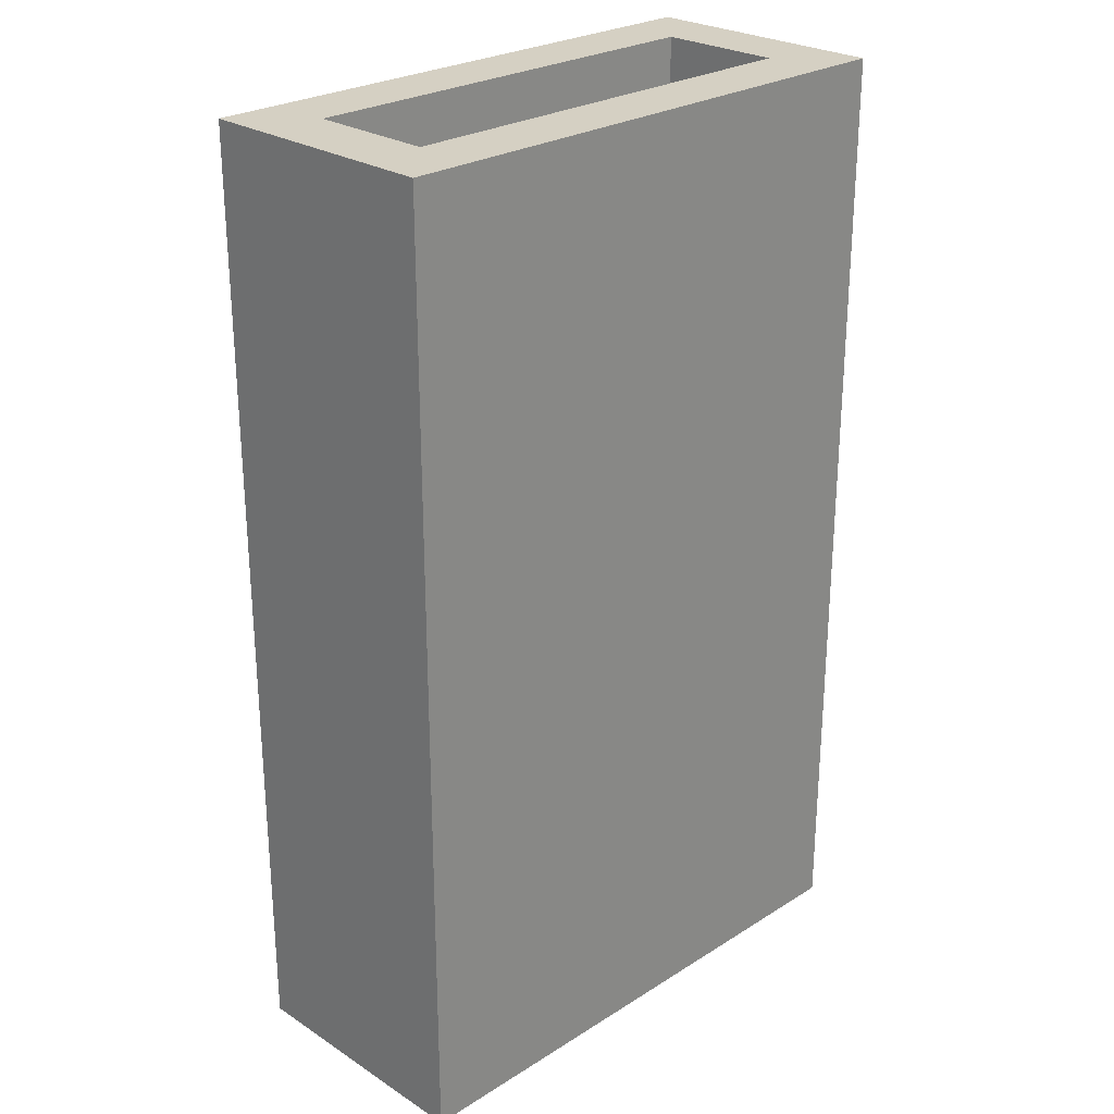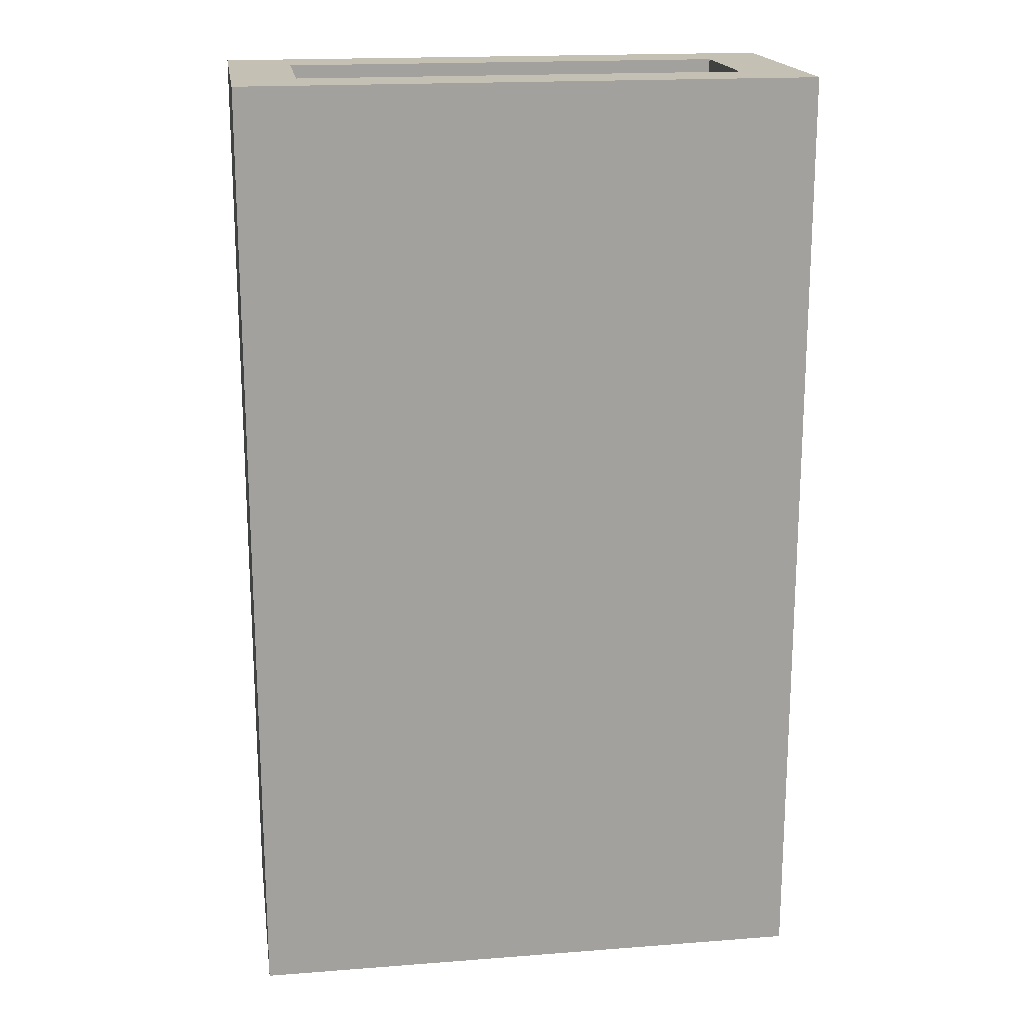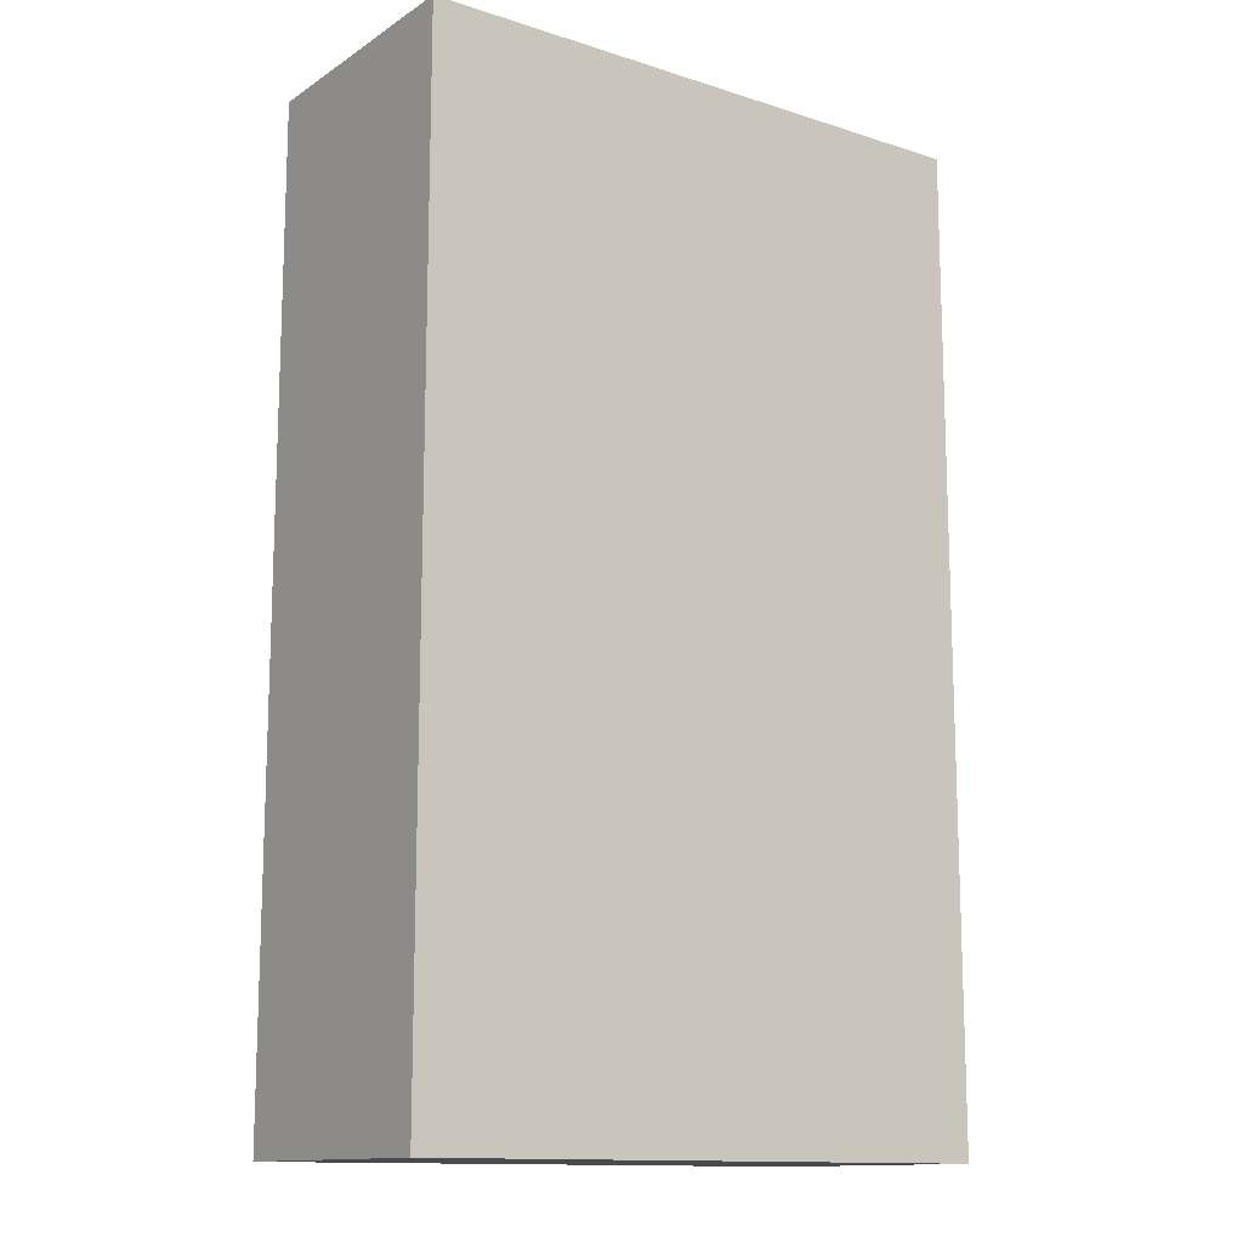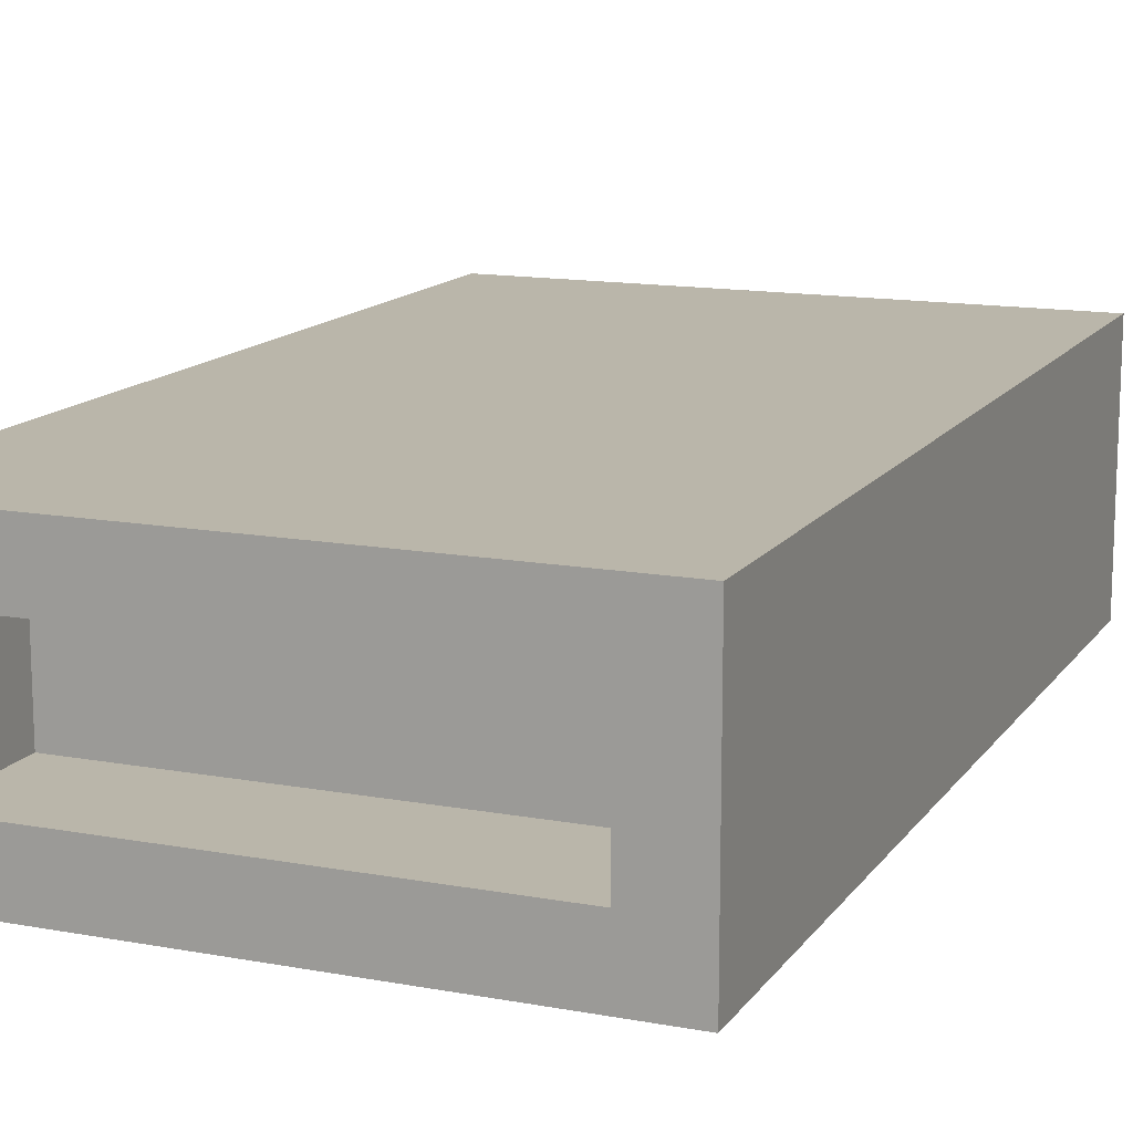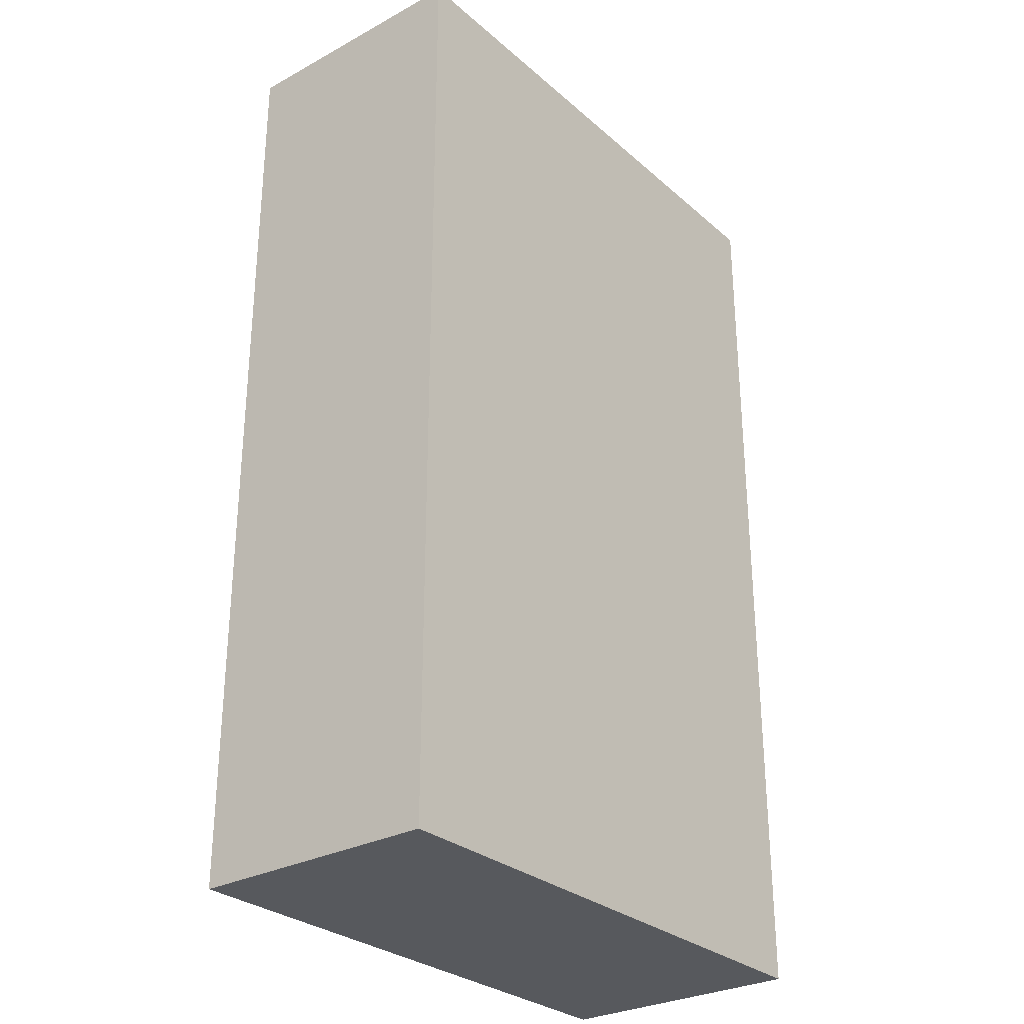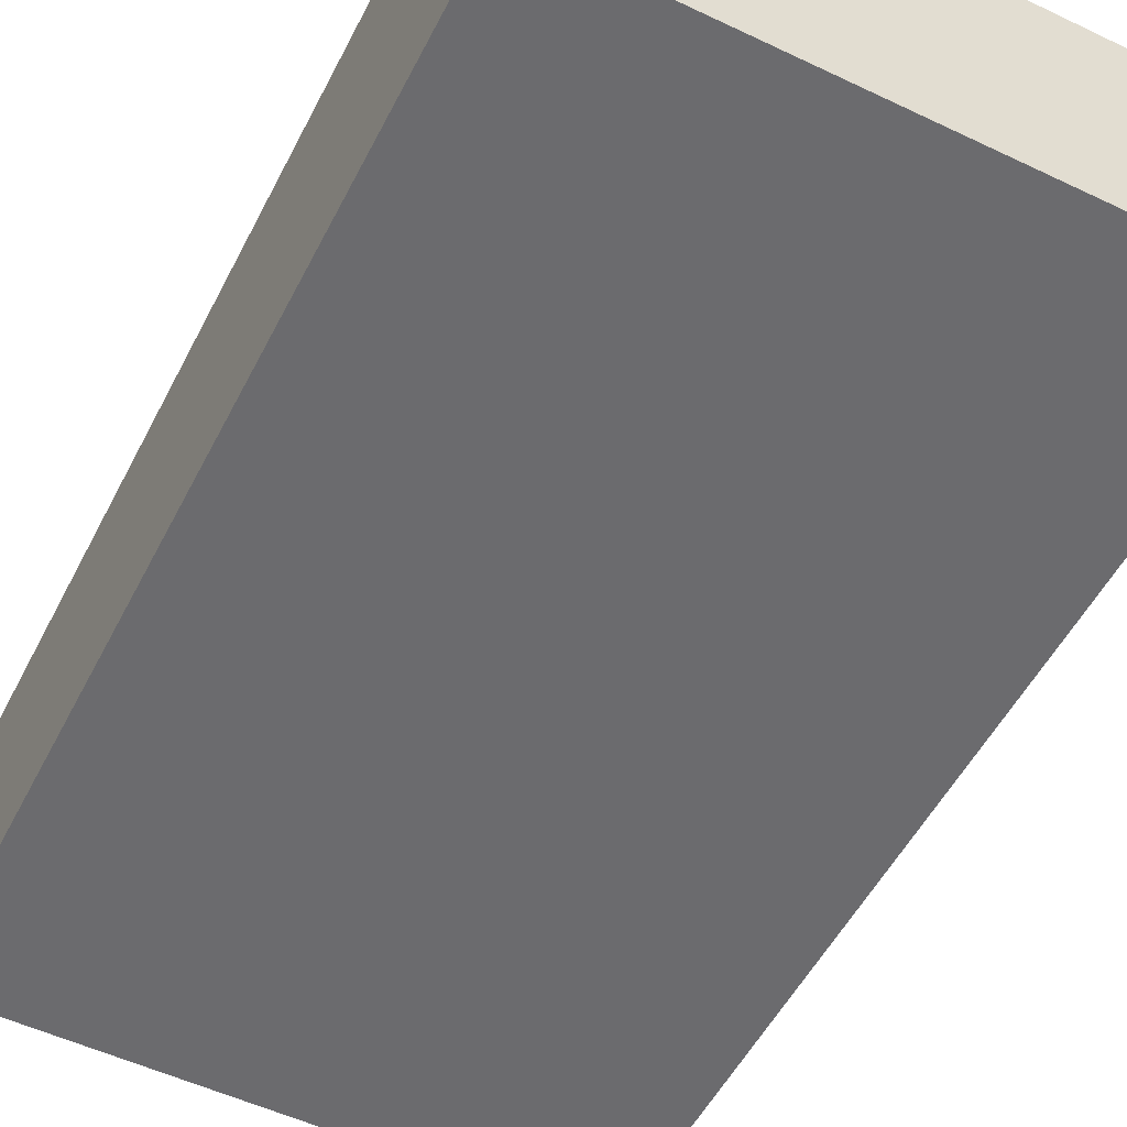
<metadata>
{"format":"obj","ext":"obj","renderer":"f3d","projection":"perspective","resolution":1024,"background":"white","views":[{"elev":26.1,"azim":-44.7,"up":"+Z"},{"elev":18.2,"azim":-8.5,"up":"+Z"},{"elev":-13.3,"azim":144.3,"up":"+Z"},{"elev":13.8,"azim":22.4,"up":"+Y"},{"elev":-29.2,"azim":128.6,"up":"+Z"},{"elev":-53.5,"azim":153.1,"up":"+Y"}]}
</metadata>
<code>
v -4.5 0 7.5
v -4.5 0 6.5
v -4.5 0 -6.5
v -4.5 0 -7.5
v -4.5 4 7.5
v -4.5 4 6.5
v -4.5 4 -6.5
v -4.5 4 -7.5
v 3.5 1 7.5
v 3.5 1 6.5
v 3.5 1 5.5
v 3.5 3 7.5
v 3.5 3 6.5
v 3.5 3 5.5
v -3.5 1 7.5
v -3.5 1 6.5
v -3.5 1 5.5
v -3.5 3 7.5
v -3.5 3 6.5
v -3.5 3 5.5
v 4.5 0 7.5
v 4.5 0 6.5
v 4.5 0 -6.5
v 4.5 0 -7.5
v 4.5 4 7.5
v 4.5 4 6.5
v 4.5 4 -6.5
v 4.5 4 -7.5
v -4.5 0 7.5
v -4.5 4 7.5
v -3.5 1 7.5
v -3.5 3 7.5
v 3.5 1 7.5
v 3.5 3 7.5
v 4.5 0 7.5
v 4.5 4 7.5
v -3.5 1 5.5
v -3.5 3 5.5
v 3.5 1 5.5
v 3.5 3 5.5
v -4.5 0 -7.5
v -4.5 4 -7.5
v 4.5 0 -7.5
v 4.5 4 -7.5
v -4.5 0 7.5
v 4.5 0 7.5
v -4.5 0 6.5
v 4.5 0 6.5
v -2.5 0 -2.5
v 3.5 0 -2.5
v -4.5 0 -6.5
v -2.5 0 -6.5
v 3.5 0 -6.5
v 4.5 0 -6.5
v -4.5 0 -7.5
v 4.5 0 -7.5
v -3.5 3 7.5
v 3.5 3 7.5
v -3.5 3 6.5
v 3.5 3 6.5
v -3.5 3 5.5
v 3.5 3 5.5
v -3.5 1 7.5
v 3.5 1 7.5
v -3.5 1 6.5
v 3.5 1 6.5
v -3.5 1 5.5
v 3.5 1 5.5
v -4.5 4 7.5
v 4.5 4 7.5
v -4.5 4 6.5
v 4.5 4 6.5
v -4.5 4 -6.5
v 4.5 4 -6.5
v -4.5 4 -7.5
v 4.5 4 -7.5
f 5 2 1
f 6 3 2
f 6 2 5
f 7 4 3
f 7 3 6
f 8 4 7
f 12 10 9
f 13 11 10
f 13 10 12
f 14 11 13
f 15 16 18
f 16 17 19
f 18 16 19
f 19 17 20
f 21 22 25
f 22 23 26
f 25 22 26
f 23 24 27
f 26 23 27
f 27 24 28
f 31 30 29
f 32 30 31
f 33 31 29
f 34 30 32
f 35 33 29
f 35 34 33
f 36 30 34
f 36 34 35
f 39 38 37
f 40 38 39
f 41 42 43
f 43 42 44
f 47 46 45
f 48 46 47
f 49 48 47
f 50 48 49
f 51 49 47
f 52 50 49
f 52 49 51
f 53 48 50
f 53 50 52
f 54 48 53
f 55 52 51
f 55 53 52
f 55 54 53
f 56 54 55
f 59 58 57
f 60 58 59
f 61 60 59
f 62 60 61
f 63 64 65
f 65 64 66
f 65 66 67
f 67 66 68
f 69 70 71
f 71 70 72
f 71 72 73
f 73 72 74
f 73 74 75
f 75 74 76

</code>
